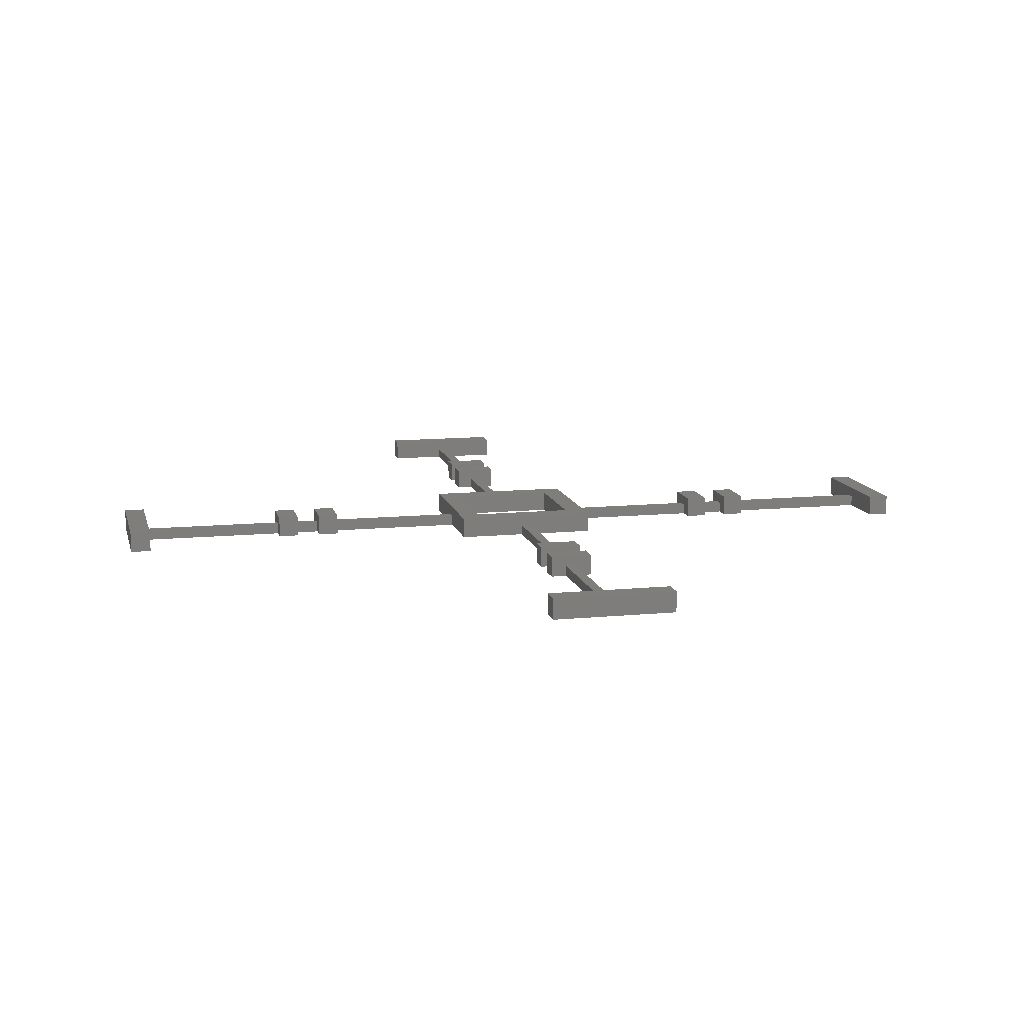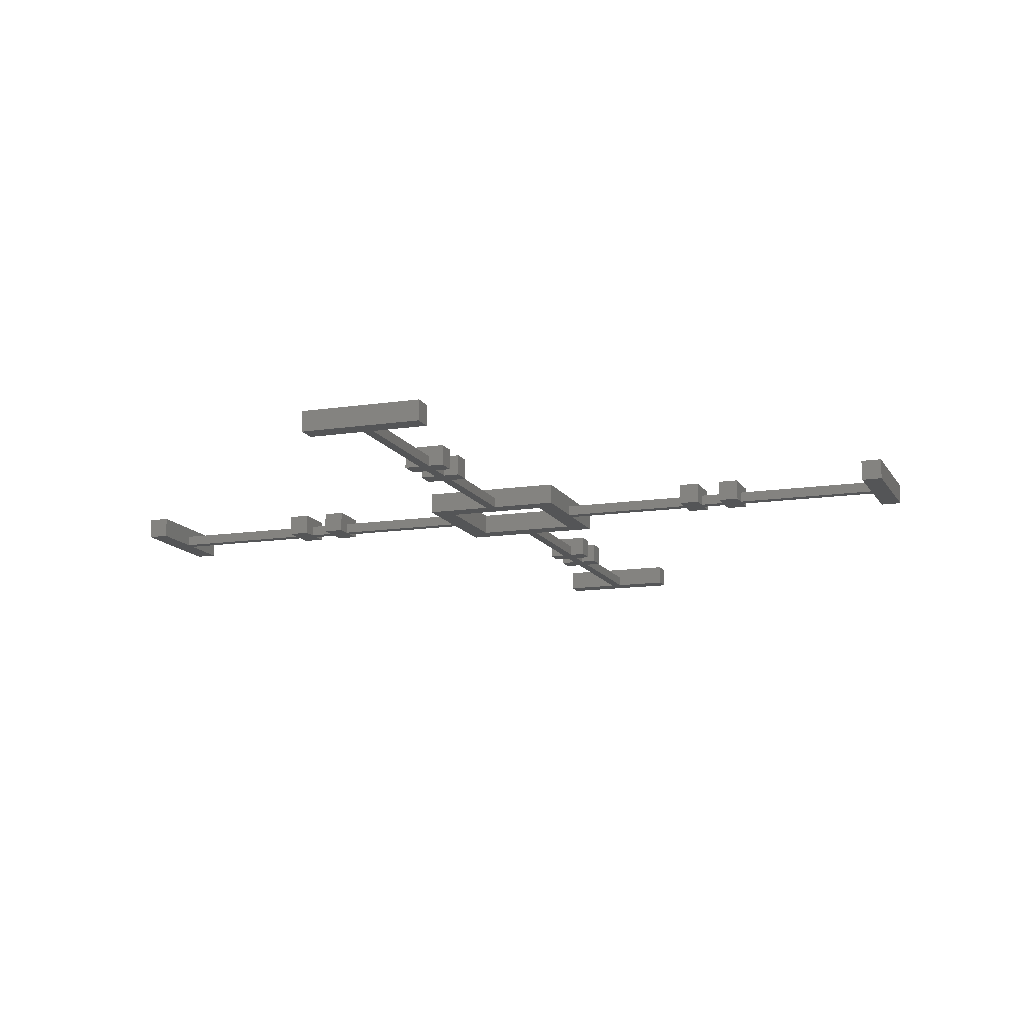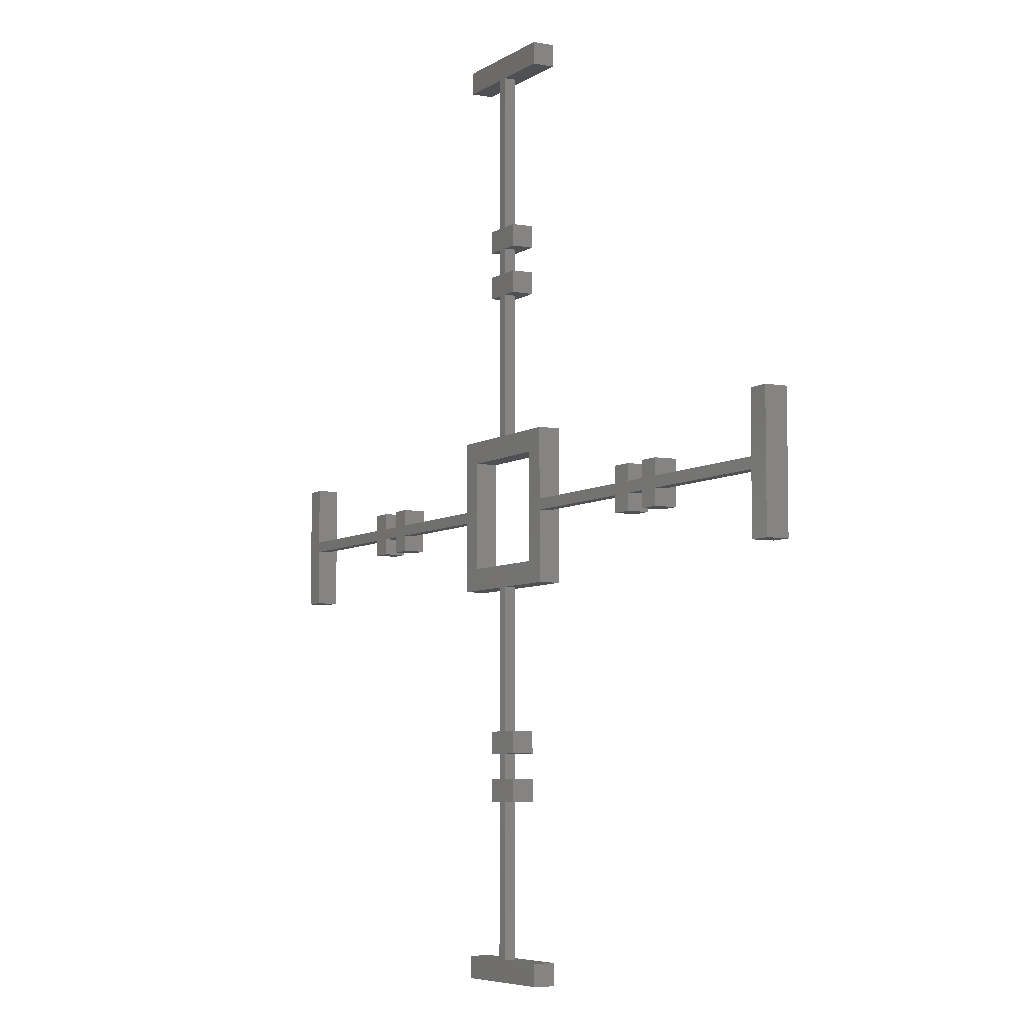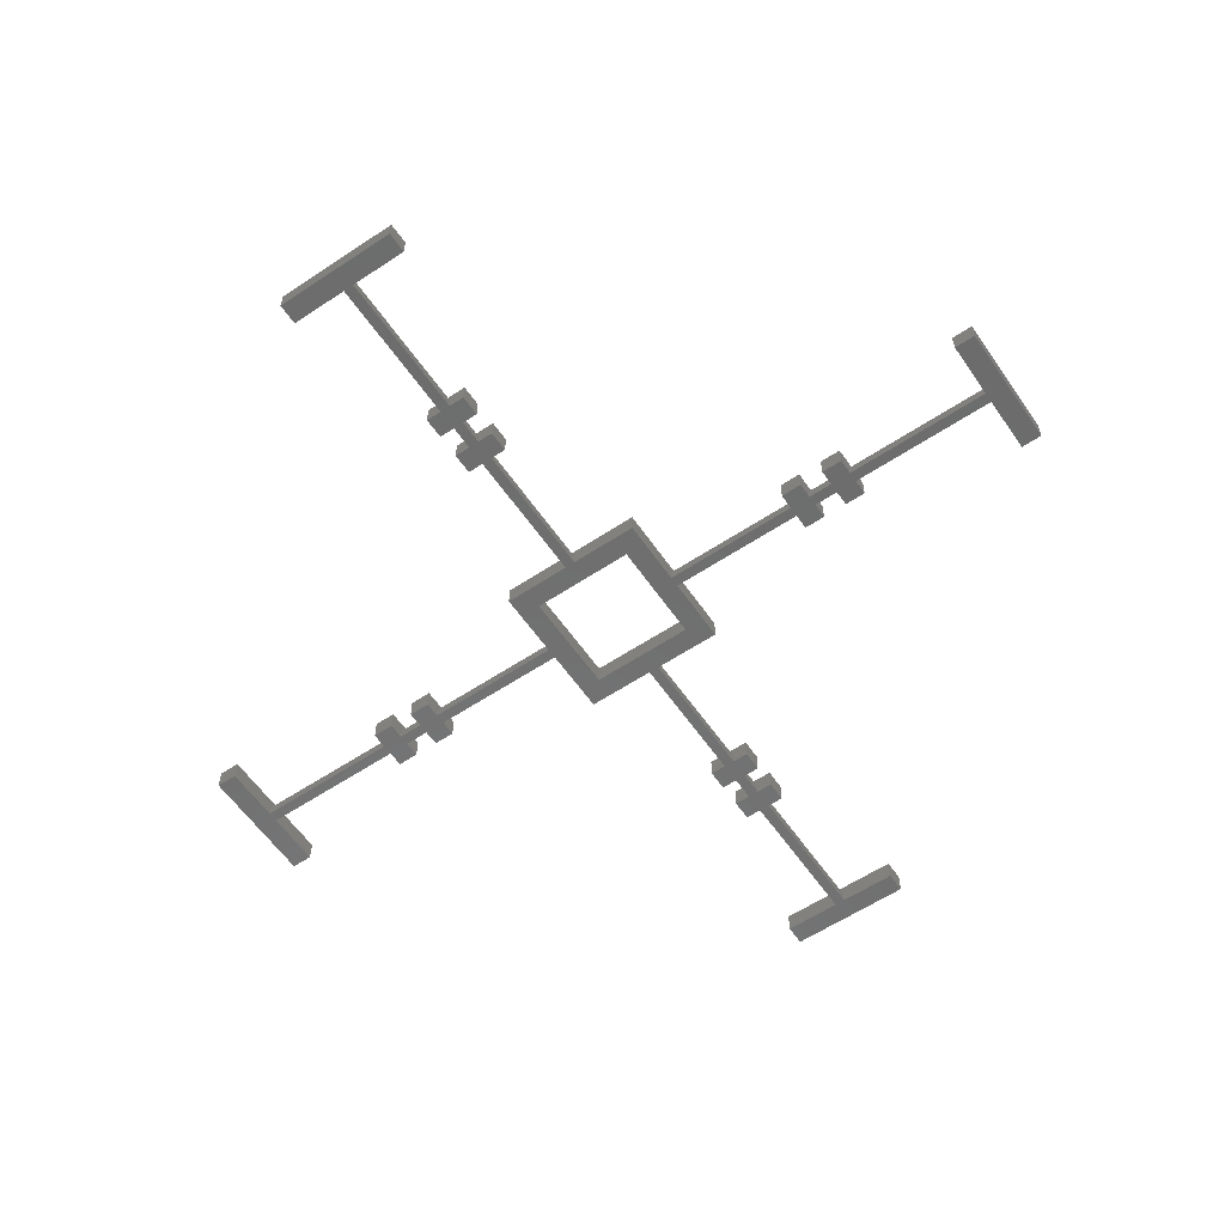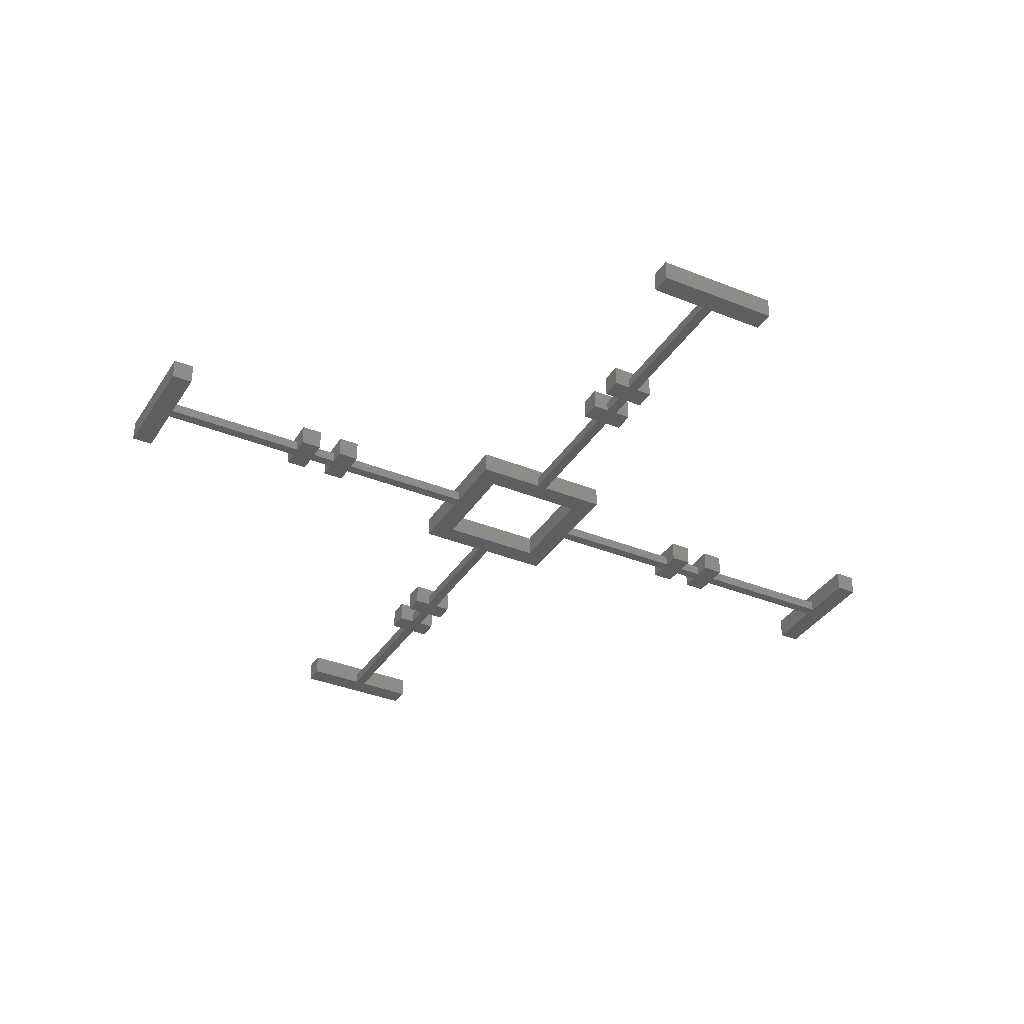
<metadata>
{"format":"stl","ext":"stl","renderer":"f3d","projection":"perspective","resolution":1024,"background":"white","views":[{"elev":12.1,"azim":167.0,"up":"+Y"},{"elev":-13.0,"azim":-70.4,"up":"+Y"},{"elev":-6.1,"azim":61.3,"up":"+Z"},{"elev":-59.0,"azim":34.4,"up":"+Y"},{"elev":-35.5,"azim":-118.2,"up":"+Y"}]}
</metadata>
<code>
# stl→obj: 208 verts, 416 faces
v 6.901 1.388e-16 0.5
v 6.901 -1 0.5
v 19.9 1.388e-16 0.5
v 19.9 -1 0.5
v 40.2 1 -5.931
v 42.2 1 -5.931
v 40.2 -1 -5.931
v 42.2 -1 -5.931
v 42.2 1 5.871
v 42.2 -1 5.871
v 40.2 -1 0.5
v 40.2 -1 5.871
v 40.2 1.388e-16 0.5
v 40.2 1 5.871
v 40.2 1.388e-16 -0.5
v 40.2 -1 -0.5
v 26.2 1.388e-16 0.5
v 26.2 1.388e-16 -0.5
v 26.2 -1 -0.5
v 24.2 -1 -0.5
v 24.2 1.388e-16 -0.5
v 24.2 -1 -2
v 24.2 1 -2
v 24.2 1.388e-16 0.5
v 24.2 1 2
v 24.2 -1 2
v 24.2 -1 0.5
v 26.2 1 -2
v 26.2 -1 -2
v 26.2 1 2
v 26.2 -1 2
v 26.2 -1 0.5
v 21.9 1.388e-16 -0.5
v 21.9 -1 -0.5
v 21.9 -1 0.5
v 21.9 1.388e-16 0.5
v 19.9 -1 -0.5
v 19.9 1.388e-16 -0.5
v 19.9 -1 -2
v 19.9 1 -2
v 19.9 1 2
v 19.9 -1 2
v 21.9 -1 -2
v 21.9 1 -2
v 21.9 1 2
v 21.9 -1 2
v 6.901 1.388e-16 -0.5
v 6.901 -1 -0.5
v 6.901 -1 6.901
v 6.901 1 6.901
v 6.901 1 -6.901
v 6.901 -1 -6.901
v -0.5 1.388e-16 6.901
v -0.5 -1 6.901
v -0.5 1.388e-16 19.9
v -0.5 -1 19.9
v 5.931 1 40.2
v 5.931 1 42.2
v 5.931 -1 40.2
v 5.931 -1 42.2
v -5.871 1 42.2
v -5.871 -1 42.2
v -0.5 -1 40.2
v -5.871 -1 40.2
v -0.5 1.388e-16 40.2
v -5.871 1 40.2
v 0.5 1.388e-16 40.2
v 0.5 -1 40.2
v -0.5 1.388e-16 26.2
v 0.5 1.388e-16 26.2
v 0.5 -1 26.2
v 0.5 -1 24.2
v 0.5 1.388e-16 24.2
v 2 -1 24.2
v 2 1 24.2
v -0.5 1.388e-16 24.2
v -2 1 24.2
v -2 -1 24.2
v -0.5 -1 24.2
v 2 1 26.2
v 2 -1 26.2
v -2 1 26.2
v -2 -1 26.2
v -0.5 -1 26.2
v 0.5 1.388e-16 21.9
v 0.5 -1 21.9
v -0.5 -1 21.9
v -0.5 1.388e-16 21.9
v 0.5 -1 19.9
v 0.5 1.388e-16 19.9
v 2 -1 19.9
v 2 1 19.9
v -2 1 19.9
v -2 -1 19.9
v 2 -1 21.9
v 2 1 21.9
v -2 1 21.9
v -2 -1 21.9
v 0.5 1.388e-16 6.901
v 0.5 -1 6.901
v -6.901 -1 6.901
v -6.901 1 6.901
v -6.901 1.388e-16 -0.5
v -6.901 -1 -0.5
v -19.9 1.388e-16 -0.5
v -19.9 -1 -0.5
v -40.2 1 5.931
v -42.2 1 5.931
v -40.2 -1 5.931
v -42.2 -1 5.931
v -42.2 1 -5.871
v -42.2 -1 -5.871
v -40.2 -1 -0.5
v -40.2 -1 -5.871
v -40.2 1.388e-16 -0.5
v -40.2 1 -5.871
v -40.2 1.388e-16 0.5
v -40.2 -1 0.5
v -26.2 1.388e-16 -0.5
v -26.2 1.388e-16 0.5
v -26.2 -1 0.5
v -24.2 -1 0.5
v -24.2 1.388e-16 0.5
v -24.2 -1 2
v -24.2 1 2
v -24.2 1.388e-16 -0.5
v -24.2 1 -2
v -24.2 -1 -2
v -24.2 -1 -0.5
v -26.2 1 2
v -26.2 -1 2
v -26.2 1 -2
v -26.2 -1 -2
v -26.2 -1 -0.5
v -21.9 1.388e-16 0.5
v -21.9 -1 0.5
v -21.9 -1 -0.5
v -21.9 1.388e-16 -0.5
v -19.9 -1 0.5
v -19.9 1.388e-16 0.5
v -19.9 -1 2
v -19.9 1 2
v -19.9 1 -2
v -19.9 -1 -2
v -21.9 -1 2
v -21.9 1 2
v -21.9 1 -2
v -21.9 -1 -2
v -6.901 1.388e-16 0.5
v -6.901 -1 0.5
v -6.901 -1 -6.901
v -6.901 1 -6.901
v -0.5 -1 -6.901
v -0.5 1.388e-16 -6.901
v -0.5 -1 -19.9
v -0.5 1.388e-16 -19.9
v 0.5 1.388e-16 -6.901
v 0.5 1.388e-16 -19.9
v -5.931 1 -40.2
v -5.931 1 -42.2
v -5.931 -1 -40.2
v -5.931 -1 -42.2
v 5.871 1 -42.2
v 5.871 -1 -42.2
v 0.5 -1 -40.2
v 5.871 -1 -40.2
v 0.5 1.388e-16 -40.2
v 5.871 1 -40.2
v -0.5 1.388e-16 -40.2
v -0.5 -1 -40.2
v 0.5 1.388e-16 -26.2
v -0.5 1.388e-16 -26.2
v -0.5 -1 -26.2
v -0.5 -1 -24.2
v -0.5 1.388e-16 -24.2
v -2 -1 -24.2
v -2 1 -24.2
v 0.5 1.388e-16 -24.2
v 2 1 -24.2
v 2 -1 -24.2
v 0.5 -1 -24.2
v -2 1 -26.2
v -2 -1 -26.2
v 2 1 -26.2
v 2 -1 -26.2
v 0.5 -1 -26.2
v -0.5 1.388e-16 -21.9
v -0.5 -1 -21.9
v 0.5 -1 -21.9
v 0.5 1.388e-16 -21.9
v -2 -1 -19.9
v -2 1 -19.9
v 2 1 -19.9
v 2 -1 -19.9
v 0.5 -1 -19.9
v -2 -1 -21.9
v -2 1 -21.9
v 2 1 -21.9
v 2 -1 -21.9
v 0.5 -1 -6.901
v 4.901 -1 4.901
v -4.901 -1 4.901
v -4.901 -1 -4.901
v 4.901 -1 -4.901
v -4.901 1 4.901
v -4.901 1 -4.901
v 4.901 1 4.901
v 4.901 1 -4.901
f 1 2 3
f 3 2 4
f 5 6 7
f 7 6 8
f 9 10 6
f 6 10 8
f 11 12 13
f 13 12 14
f 13 14 15
f 15 14 5
f 15 5 7
f 7 16 15
f 14 9 5
f 5 9 6
f 9 14 10
f 10 14 12
f 13 15 17
f 17 15 18
f 15 16 18
f 18 16 19
f 20 21 22
f 22 21 23
f 23 21 24
f 23 24 25
f 25 24 26
f 26 24 27
f 23 28 22
f 22 28 29
f 19 29 18
f 18 29 28
f 18 28 17
f 17 28 30
f 17 30 31
f 31 32 17
f 25 30 23
f 23 30 28
f 30 25 31
f 31 25 26
f 21 20 33
f 33 20 34
f 27 24 35
f 35 24 36
f 11 13 32
f 32 13 17
f 24 21 36
f 36 21 33
f 37 38 39
f 39 38 40
f 40 38 3
f 40 3 41
f 41 3 42
f 42 3 4
f 43 39 44
f 44 39 40
f 41 45 40
f 40 45 44
f 34 43 33
f 33 43 44
f 33 44 36
f 36 44 45
f 36 45 46
f 46 35 36
f 45 41 46
f 46 41 42
f 47 1 38
f 38 1 3
f 48 47 37
f 37 47 38
f 2 1 49
f 49 1 50
f 50 1 51
f 51 1 47
f 51 47 52
f 52 47 48
f 53 54 55
f 55 54 56
f 57 58 59
f 59 58 60
f 61 62 58
f 58 62 60
f 63 64 65
f 65 64 66
f 65 66 67
f 67 66 57
f 67 57 59
f 59 68 67
f 66 61 57
f 57 61 58
f 61 66 62
f 62 66 64
f 65 67 69
f 69 67 70
f 67 68 70
f 70 68 71
f 72 73 74
f 74 73 75
f 75 73 76
f 75 76 77
f 77 76 78
f 78 76 79
f 75 80 74
f 74 80 81
f 71 81 70
f 70 81 80
f 70 80 69
f 69 80 82
f 69 82 83
f 83 84 69
f 77 82 75
f 75 82 80
f 82 77 83
f 83 77 78
f 73 72 85
f 85 72 86
f 79 76 87
f 87 76 88
f 63 65 84
f 84 65 69
f 76 73 88
f 88 73 85
f 89 90 91
f 91 90 92
f 92 90 55
f 92 55 93
f 93 55 94
f 94 55 56
f 95 91 96
f 96 91 92
f 93 97 92
f 92 97 96
f 86 95 85
f 85 95 96
f 85 96 88
f 88 96 97
f 88 97 98
f 98 87 88
f 97 93 98
f 98 93 94
f 99 53 90
f 90 53 55
f 100 99 89
f 89 99 90
f 54 53 101
f 101 53 102
f 102 53 50
f 50 53 99
f 50 99 49
f 49 99 100
f 103 104 105
f 105 104 106
f 107 108 109
f 109 108 110
f 111 112 108
f 108 112 110
f 113 114 115
f 115 114 116
f 115 116 117
f 117 116 107
f 117 107 109
f 109 118 117
f 116 111 107
f 107 111 108
f 111 116 112
f 112 116 114
f 115 117 119
f 119 117 120
f 117 118 120
f 120 118 121
f 122 123 124
f 124 123 125
f 125 123 126
f 125 126 127
f 127 126 128
f 128 126 129
f 125 130 124
f 124 130 131
f 121 131 120
f 120 131 130
f 120 130 119
f 119 130 132
f 119 132 133
f 133 134 119
f 127 132 125
f 125 132 130
f 132 127 133
f 133 127 128
f 123 122 135
f 135 122 136
f 129 126 137
f 137 126 138
f 113 115 134
f 134 115 119
f 126 123 138
f 138 123 135
f 139 140 141
f 141 140 142
f 142 140 105
f 142 105 143
f 143 105 144
f 144 105 106
f 145 141 146
f 146 141 142
f 143 147 142
f 142 147 146
f 136 145 135
f 135 145 146
f 135 146 138
f 138 146 147
f 138 147 148
f 148 137 138
f 147 143 148
f 148 143 144
f 149 103 140
f 140 103 105
f 150 149 139
f 139 149 140
f 104 103 151
f 151 103 152
f 152 103 102
f 102 103 149
f 102 149 101
f 101 149 150
f 153 154 155
f 155 154 156
f 154 157 156
f 156 157 158
f 159 160 161
f 161 160 162
f 163 164 160
f 160 164 162
f 165 166 167
f 167 166 168
f 167 168 169
f 169 168 159
f 169 159 161
f 161 170 169
f 168 163 159
f 159 163 160
f 163 168 164
f 164 168 166
f 167 169 171
f 171 169 172
f 169 170 172
f 172 170 173
f 174 175 176
f 176 175 177
f 177 175 178
f 177 178 179
f 179 178 180
f 180 178 181
f 177 182 176
f 176 182 183
f 173 183 172
f 172 183 182
f 172 182 171
f 171 182 184
f 171 184 185
f 185 186 171
f 179 184 177
f 177 184 182
f 184 179 185
f 185 179 180
f 175 174 187
f 187 174 188
f 181 178 189
f 189 178 190
f 165 167 186
f 186 167 171
f 178 175 190
f 190 175 187
f 155 156 191
f 191 156 192
f 192 156 158
f 192 158 193
f 193 158 194
f 194 158 195
f 196 191 197
f 197 191 192
f 193 198 192
f 192 198 197
f 188 196 187
f 187 196 197
f 187 197 190
f 190 197 198
f 190 198 199
f 199 189 190
f 198 193 199
f 199 193 194
f 157 200 158
f 158 200 195
f 49 201 2
f 2 201 48
f 2 48 37
f 49 100 201
f 201 100 54
f 201 54 202
f 202 54 101
f 202 101 150
f 54 100 56
f 56 100 89
f 56 89 87
f 87 89 86
f 87 86 79
f 79 86 72
f 79 72 84
f 84 72 71
f 84 71 63
f 63 71 68
f 63 68 62
f 62 68 60
f 60 68 59
f 89 91 86
f 86 91 95
f 72 74 71
f 71 74 81
f 62 64 63
f 84 83 79
f 79 83 78
f 87 98 56
f 56 98 94
f 202 150 104
f 104 150 139
f 104 139 106
f 106 139 136
f 106 136 137
f 137 136 122
f 137 122 129
f 129 122 121
f 129 121 134
f 134 121 118
f 134 118 113
f 113 118 112
f 113 112 114
f 141 145 139
f 139 145 136
f 124 131 122
f 122 131 121
f 109 110 118
f 118 110 112
f 133 128 134
f 134 128 129
f 148 144 137
f 137 144 106
f 202 104 203
f 203 104 151
f 203 151 153
f 155 195 153
f 153 195 200
f 153 200 203
f 203 200 204
f 204 200 52
f 204 52 48
f 191 188 155
f 155 188 189
f 155 189 195
f 195 189 199
f 195 199 194
f 191 196 188
f 189 188 181
f 181 188 174
f 181 174 186
f 186 174 173
f 186 173 165
f 165 173 170
f 165 170 164
f 164 170 162
f 162 170 161
f 174 176 173
f 173 176 183
f 164 166 165
f 186 185 181
f 181 185 180
f 39 43 37
f 37 43 34
f 37 34 4
f 4 34 35
f 4 35 42
f 42 35 46
f 34 20 35
f 35 20 27
f 27 20 19
f 27 19 32
f 32 19 16
f 32 16 11
f 11 16 10
f 11 10 12
f 22 29 20
f 20 29 19
f 7 8 16
f 16 8 10
f 31 26 32
f 32 26 27
f 4 2 37
f 201 204 48
f 205 202 206
f 206 202 203
f 202 205 201
f 201 205 207
f 201 207 204
f 204 207 208
f 204 208 203
f 203 208 206
f 153 151 154
f 154 151 152
f 154 152 157
f 157 152 51
f 157 51 52
f 52 200 157
f 102 206 152
f 152 206 208
f 152 208 51
f 51 208 50
f 50 208 207
f 50 207 205
f 206 102 205
f 205 102 50

</code>
